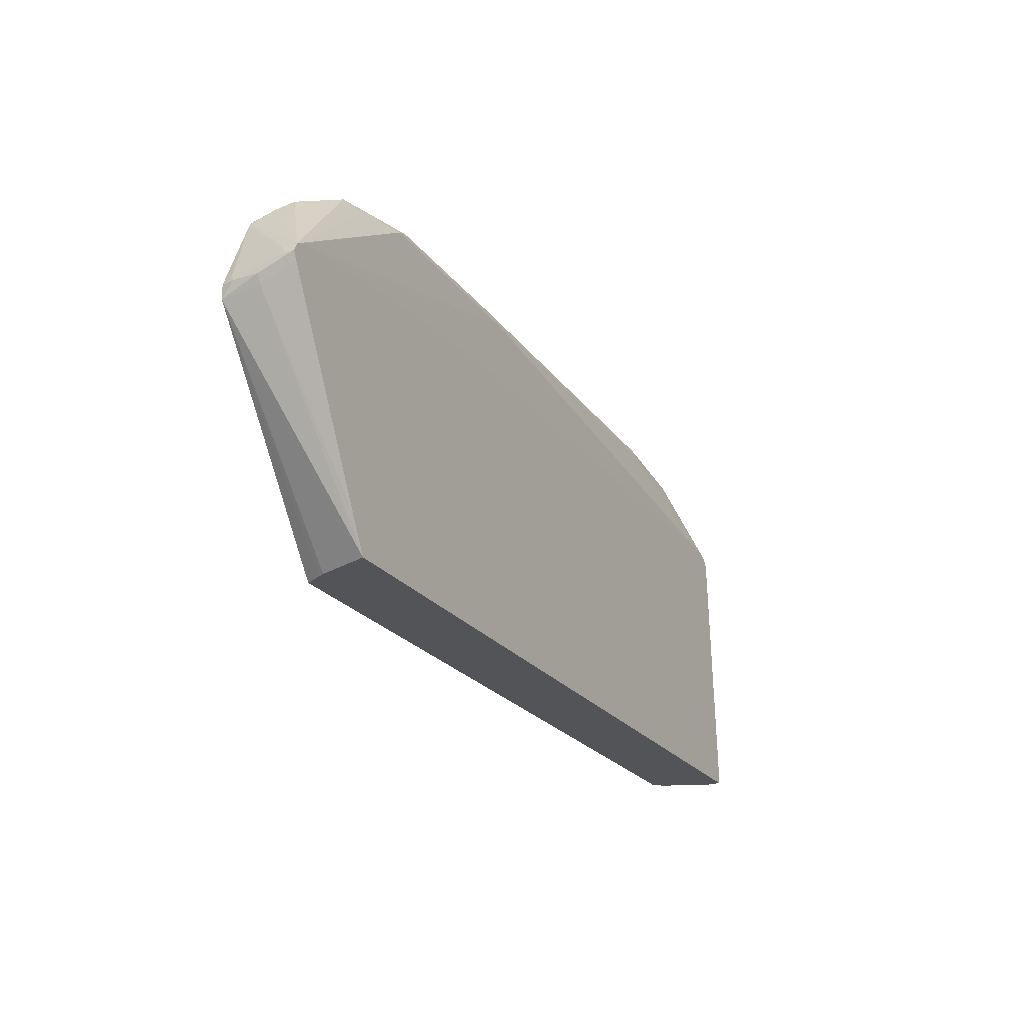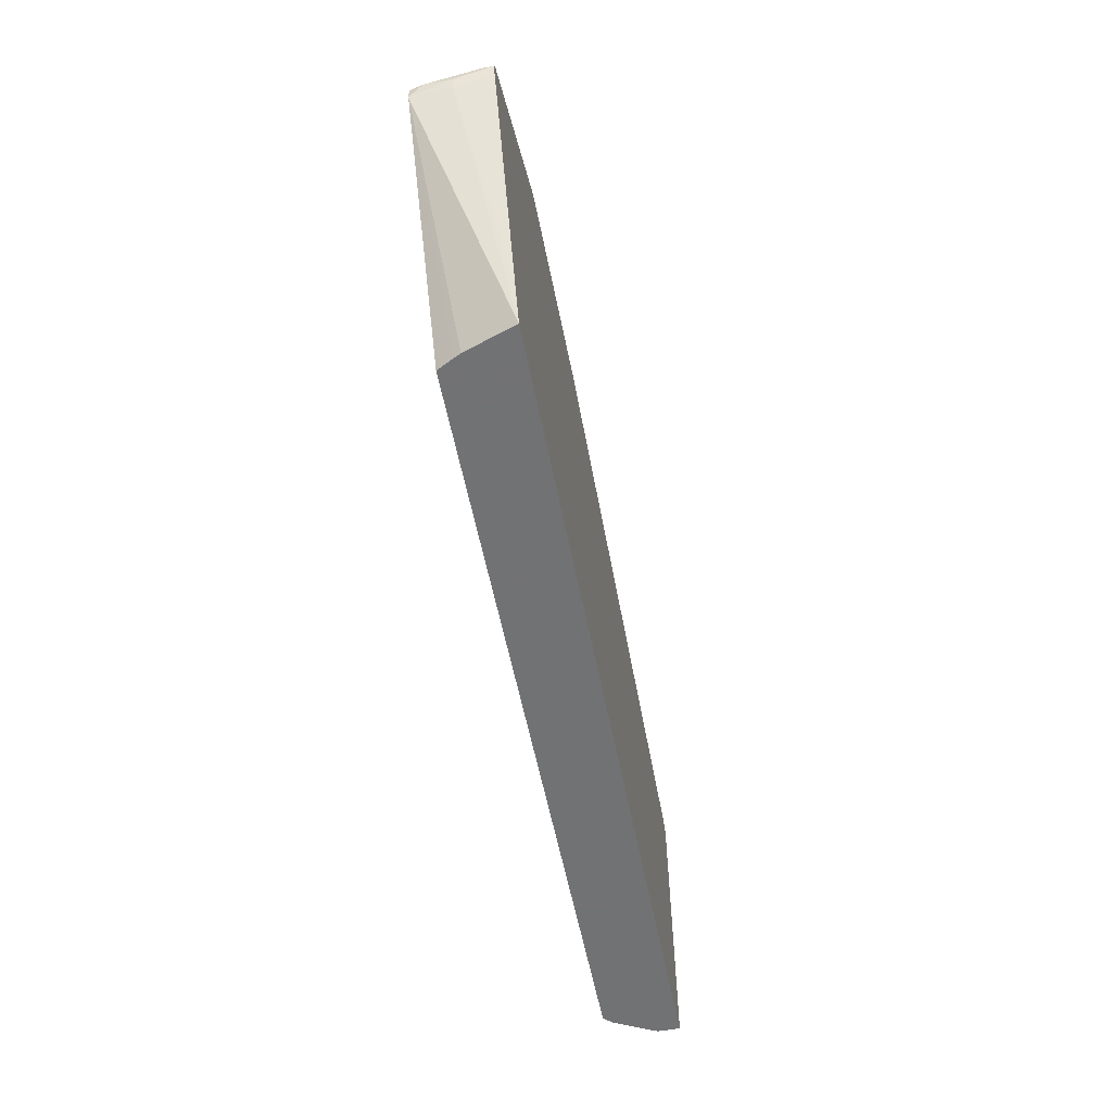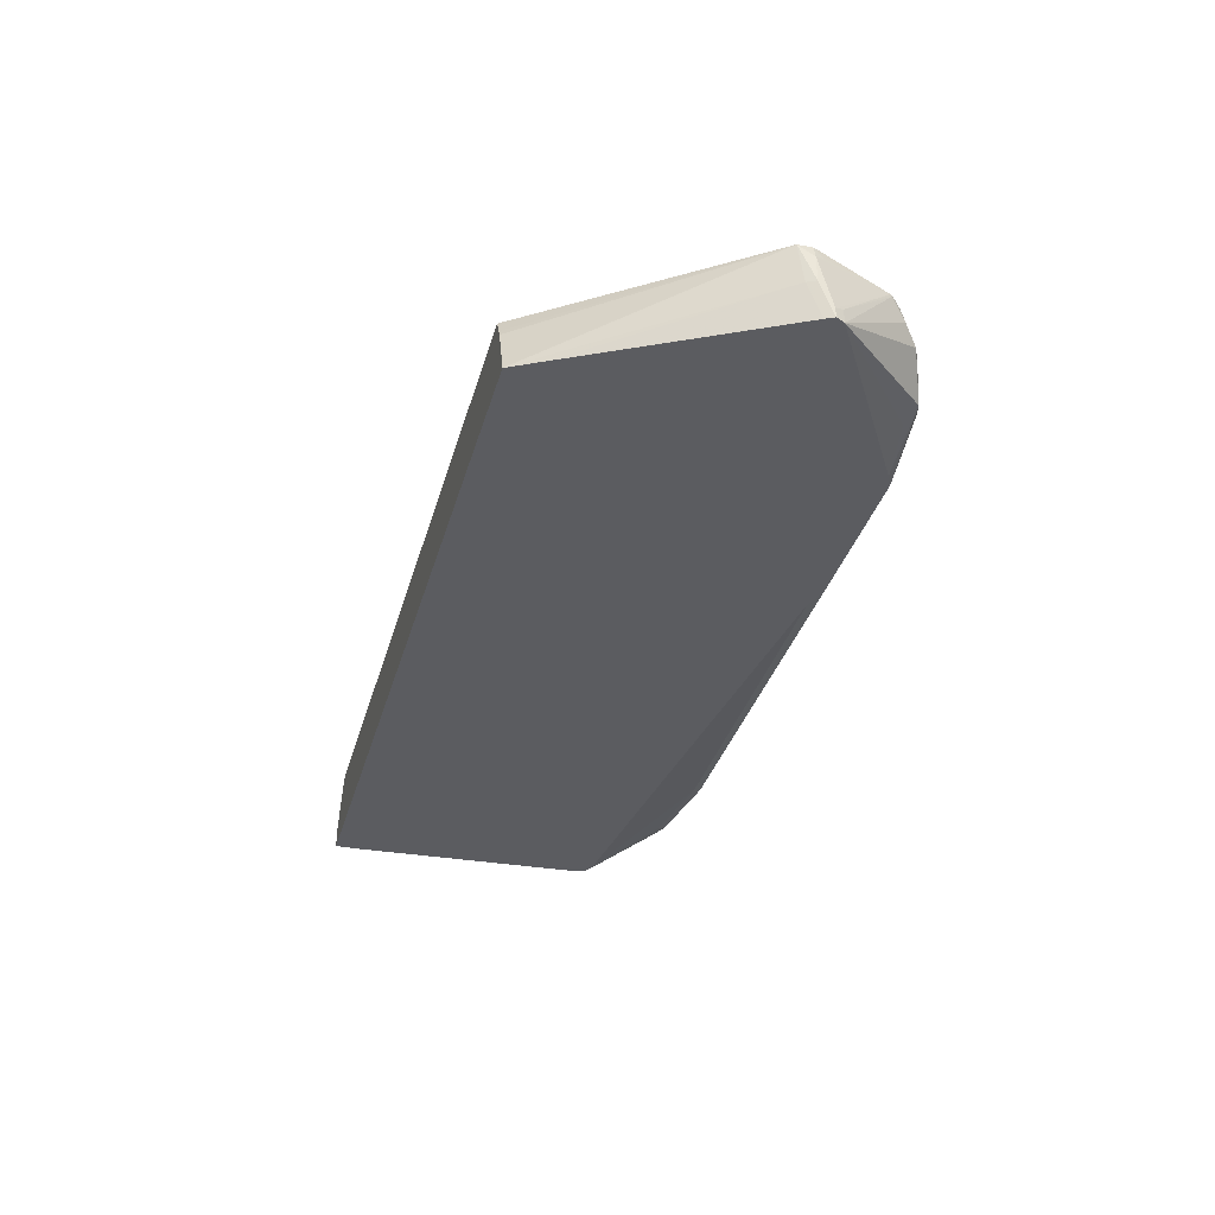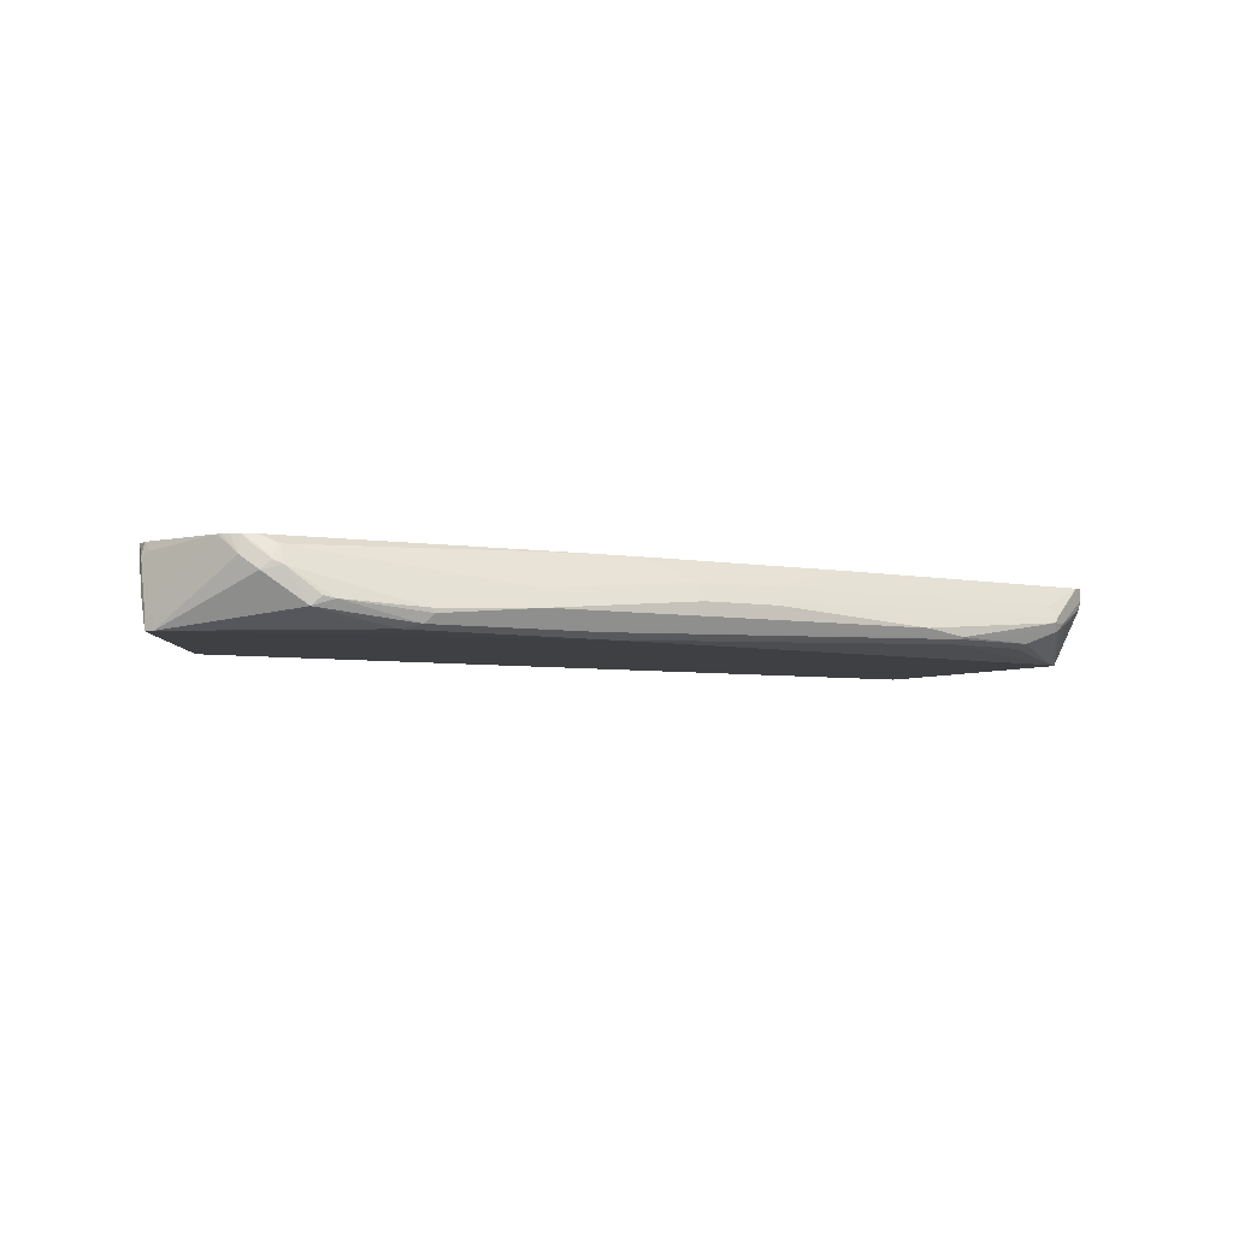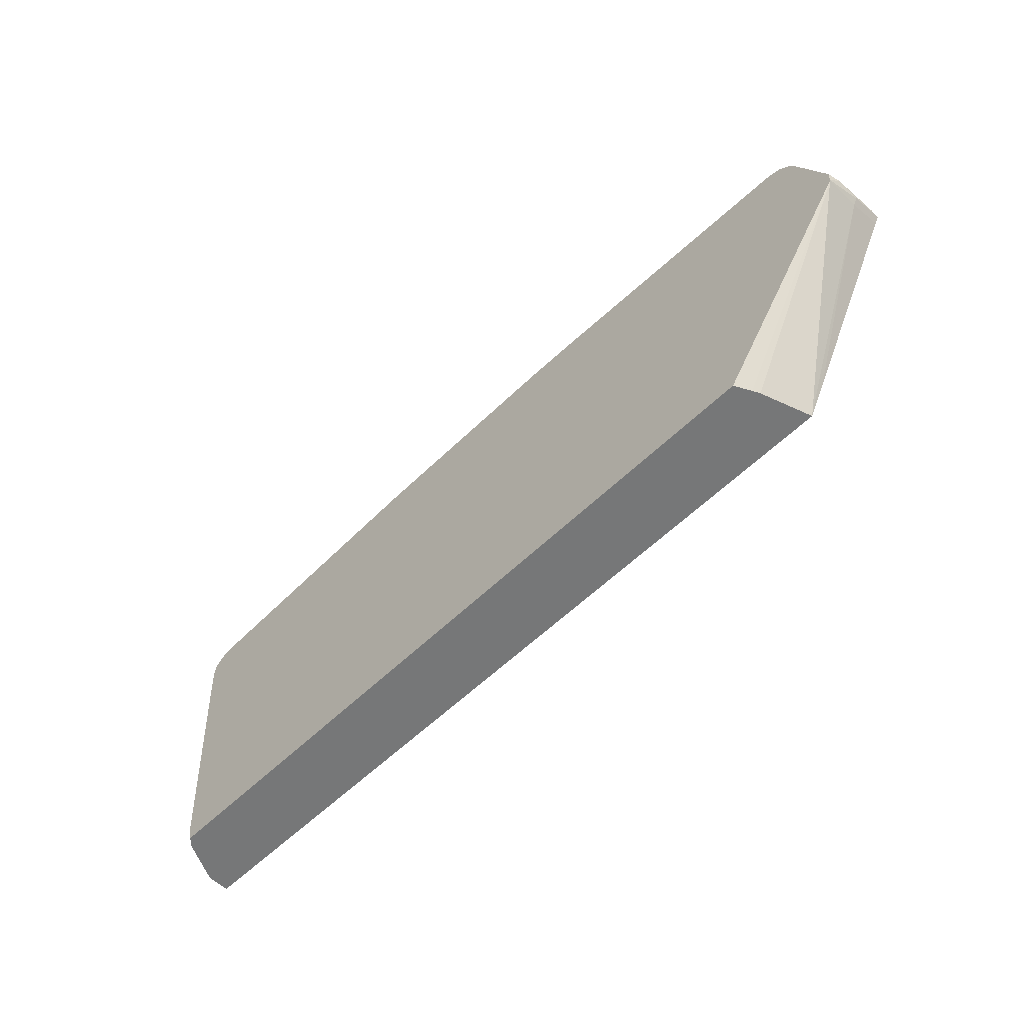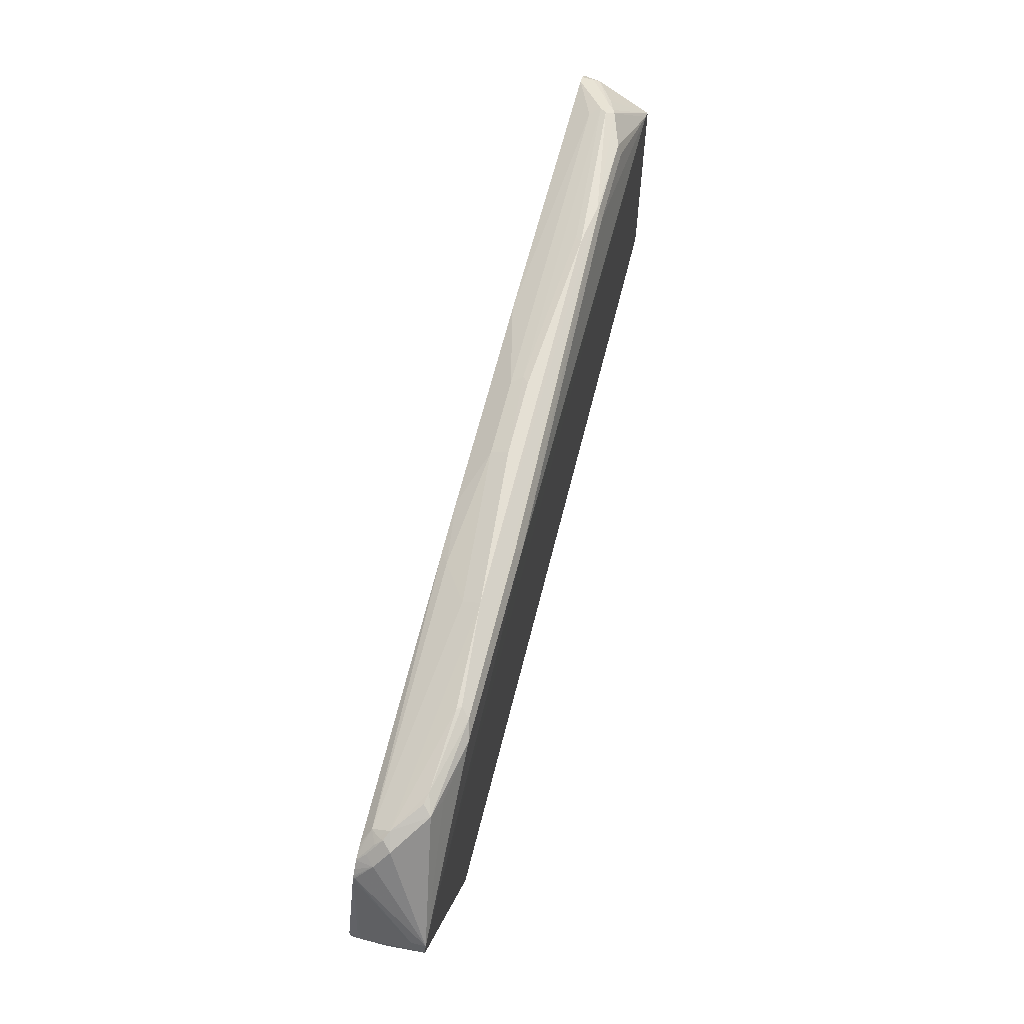
<metadata>
{"format":"obj","ext":"obj","renderer":"f3d","projection":"perspective","resolution":1024,"background":"white","views":[{"elev":-23.3,"azim":-62.7,"up":"+Z"},{"elev":-55.6,"azim":-79.1,"up":"+Z"},{"elev":-35.1,"azim":-105.4,"up":"+Y"},{"elev":-5.0,"azim":-30.7,"up":"+Y"},{"elev":-57.0,"azim":-134.6,"up":"+Z"},{"elev":65.9,"azim":-75.8,"up":"+Z"}]}
</metadata>
<code>
v 0.5712 0.1269 -0.01808
v 0.5672 0.1825 0.2935
v 0.5712 0.1269 -0.01585
v 0.5712 0.099 -0.01808
v 0.5463 0.1768 -0.01808
v 0.5595 0.1898 0.2862
v 0.5629 0.1898 0.342
v 0.5629 0.1898 0.349
v 0.5672 0.1349 0.3094
v 0.5712 0.099 0.01208
v 0.5712 0.1111 2.04e-05
v 0.5447 0.1798 -0.01808
v 0.5397 0.1898 -0.0002856
v -0.4336 0.099 -0.01808
v 0.561 0.1898 0.3649
v 0.5553 0.099 0.3173
v 0.535 0.1898 -0.01808
v -0.4554 0.099 0.02244
v -0.5818 0.1428 0.2433
v -0.5828 0.1898 0.2358
v -0.4125 0.1613 -0.01808
v 0.5608 0.1898 0.3653
v 0.5514 0.1666 0.3729
v 0.55 0.099 0.3279
v -0.3977 0.1898 -0.01808
v -0.5818 0.099 0.2591
v -0.5871 0.1428 0.2538
v -0.5832 0.1898 0.2367
v -0.4082 0.1699 -0.01808
v 0.55 0.1898 0.3755
v 0.55 0.1745 0.3755
v 0.4971 0.1428 0.4019
v 0.5096 0.1428 0.3927
v 0.5395 0.099 0.3332
v 0.4879 0.1349 0.4046
v 0.4812 0.1322 0.4072
v -0.5871 0.099 0.2697
v -0.5871 0.1745 0.2538
v -0.5837 0.1898 0.2538
v 0.5395 0.1898 0.3808
v 0.5395 0.1745 0.3808
v 0.5157 0.1666 0.3927
v 0.4839 0.1507 0.4086
v 0.476 0.1428 0.4125
v 0.4337 0.1164 0.4072
v 0.4284 0.1111 0.3966
v 0.3172 0.1111 0.4125
v -0.1348 0.09917 0.4046
v -0.02789 0.099 0.3332
v 0.3252 0.119 0.4244
v -0.5871 0.1111 0.2697
v -0.5818 0.099 0.2803
v -0.5431 0.1898 0.3496
v -0.5818 0.1798 0.2644
v -0.5828 0.1898 0.256
v 0.5388 0.1898 0.381
v 0.476 0.164 0.4019
v 0.07132 0.1507 0.4244
v 0.2777 0.1349 0.4244
v 0.2697 0.1269 0.4284
v 0.3226 0.1164 0.4231
v -0.1481 0.1058 0.4178
v -0.3543 0.1058 0.4178
v -0.3755 0.1005 0.4072
v -0.5712 0.099 0.2856
v -0.4721 0.099 0.3014
v -0.3457 0.099 0.3165
v -0.1269 0.099 0.3313
v -0.2221 0.1269 0.4284
v -0.3438 0.1164 0.4231
v -0.5818 0.1164 0.2803
v -0.5288 0.1692 0.3702
v -0.5421 0.1878 0.3517
v -0.4442 0.1111 0.3966
v -0.468 0.119 0.4046
v -0.5129 0.1534 0.3861
v -0.5417 0.1898 0.3519
v 0.1745 0.1898 0.3969
v 0.06338 0.164 0.4178
v 0.06338 0.1428 0.4284
v -0.03163 0.164 0.4178
v -0.03163 0.1428 0.4284
v -0.4442 0.1269 0.4125
v -0.2221 0.1375 0.4231
v -0.4918 0.1587 0.3966
v -0.349 0.1217 0.4231
v -0.5183 0.1798 0.3755
v -0.5255 0.1898 0.3671
v -0.5341 0.1898 0.3596
v -0.54 0.1898 0.3538
v -0.4575 0.1296 0.4099
v -0.5024 0.164 0.3913
v -0.09603 0.1898 0.3969
v -0.1745 0.1798 0.4019
v -0.2221 0.1481 0.4178
v -0.4601 0.1375 0.4072
v -0.4918 0.1798 0.3861
v -0.4998 0.1706 0.3887
v -0.5236 0.1884 0.3689
v -0.5205 0.1898 0.3691
v -0.5077 0.1725 0.3847
v -0.1619 0.1898 0.3946
v -0.5077 0.1898 0.3732
v -0.5127 0.1898 0.3719
f 52 73 71
f 52 72 73
f 51 71 53
f 50 70 63
f 50 63 62
f 50 69 70
f 52 65 64
f 50 60 69
f 50 62 61
f 52 64 74
f 57 78 79
f 52 75 76
f 52 76 72
f 53 73 77
f 53 55 54
f 53 71 73
f 56 78 57
f 58 80 59
f 58 79 81
f 58 81 82
f 48 61 62
f 52 74 75
f 48 68 49
f 43 56 57
f 48 66 67
f 37 71 51
f 38 51 53
f 38 53 54
f 38 54 39
f 39 54 55
f 40 56 43
f 40 43 42
f 40 42 41
f 58 82 80
f 43 57 79
f 43 79 58
f 43 58 59
f 43 59 44
f 44 59 60
f 44 60 50
f 45 50 61
f 45 61 47
f 45 47 46
f 47 61 48
f 48 62 63
f 48 63 64
f 48 64 65
f 48 65 66
f 48 67 68
f 59 80 60
f 72 89 90
f 60 82 69
f 83 86 96
f 83 96 91
f 84 95 97
f 85 97 98
f 85 98 92
f 85 91 96
f 85 96 86
f 87 99 88
f 87 92 101
f 87 101 99
f 81 84 82
f 88 99 100
f 93 102 94
f 94 102 97
f 94 97 95
f 97 103 104
f 97 104 100
f 97 100 99
f 97 99 101
f 97 101 98
f 97 102 103
f 37 52 71
f 92 98 101
f 60 80 82
f 81 95 84
f 81 93 94
f 63 70 83
f 63 83 75
f 63 75 64
f 64 75 74
f 69 82 84
f 69 84 97
f 69 97 85
f 69 85 86
f 69 86 70
f 70 86 83
f 81 94 95
f 72 76 92
f 72 87 88
f 72 88 89
f 72 90 77
f 72 77 73
f 75 83 91
f 75 91 85
f 75 85 76
f 76 85 92
f 78 93 81
f 78 81 79
f 72 92 87
f 36 50 45
f 2 13 6
f 35 44 36
f 4 67 66
f 4 66 65
f 4 65 52
f 4 52 37
f 4 37 26
f 4 26 18
f 4 18 14
f 6 13 17
f 6 17 25
f 6 25 20
f 6 20 28
f 6 28 39
f 6 39 55
f 6 55 53
f 6 53 77
f 6 77 90
f 6 90 89
f 6 89 88
f 6 88 100
f 6 100 104
f 6 104 103
f 4 68 67
f 4 49 68
f 4 34 49
f 4 24 34
f 1 2 3
f 1 3 11
f 1 11 10
f 1 10 4
f 1 4 14
f 1 14 21
f 1 21 29
f 1 29 25
f 1 25 17
f 1 17 12
f 6 103 102
f 1 12 5
f 2 6 7
f 2 8 9
f 2 9 10
f 2 10 11
f 2 11 3
f 2 5 12
f 2 12 13
f 36 44 50
f 4 10 16
f 4 16 24
f 1 5 2
f 6 102 93
f 2 7 8
f 6 78 56
f 23 32 33
f 23 33 24
f 24 33 35
f 24 35 36
f 24 36 34
f 27 37 51
f 27 51 38
f 27 38 28
f 28 38 39
f 30 40 41
f 23 31 32
f 30 41 31
f 31 42 32
f 32 42 43
f 32 44 35
f 32 35 33
f 34 36 45
f 34 45 46
f 34 46 47
f 34 47 48
f 34 48 49
f 6 93 78
f 31 41 42
f 22 31 23
f 32 43 44
f 20 29 21
f 6 56 40
f 22 30 31
f 6 40 30
f 6 30 22
f 6 22 15
f 6 8 7
f 8 15 9
f 9 15 16
f 9 16 10
f 12 17 13
f 14 18 19
f 6 15 8
f 14 20 21
f 14 19 20
f 20 25 29
f 19 27 28
f 19 37 27
f 19 28 20
f 19 26 37
f 16 23 24
f 15 23 16
f 15 22 23
f 18 26 19

</code>
